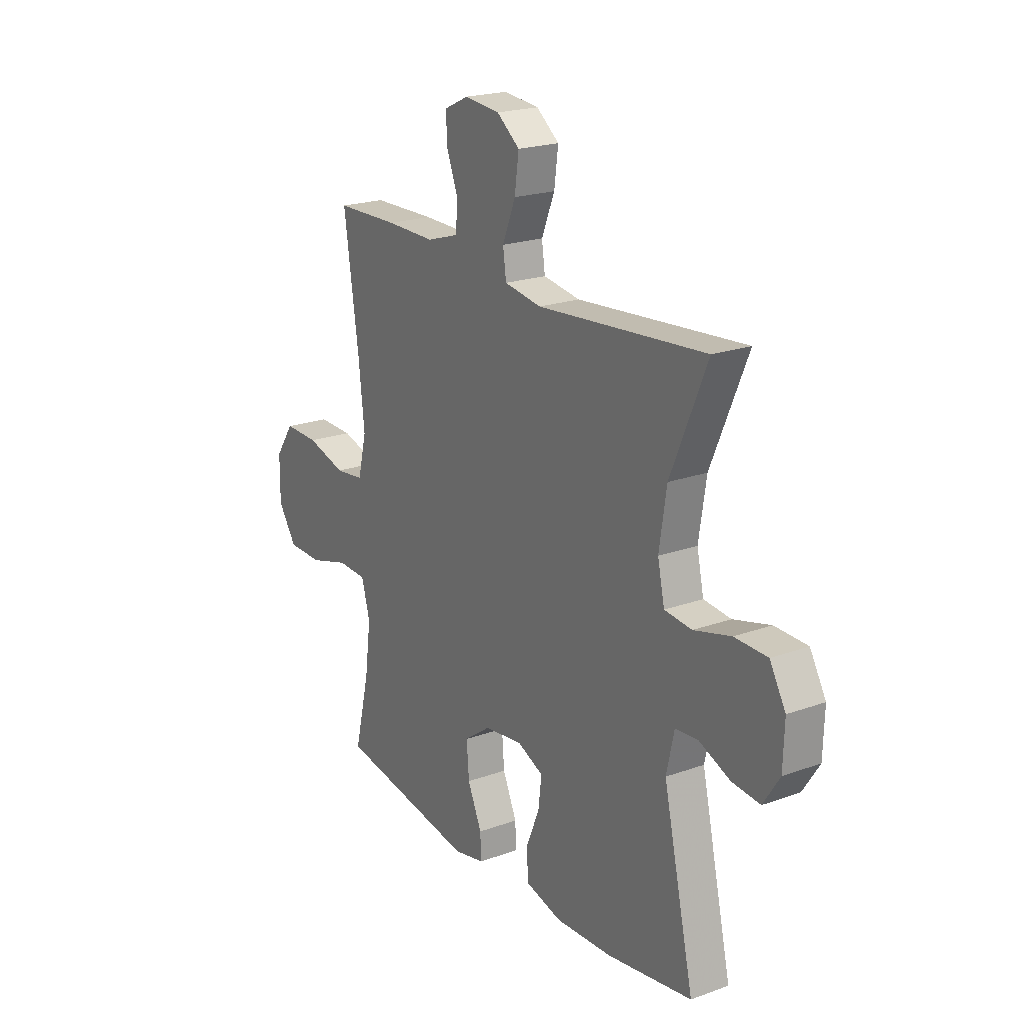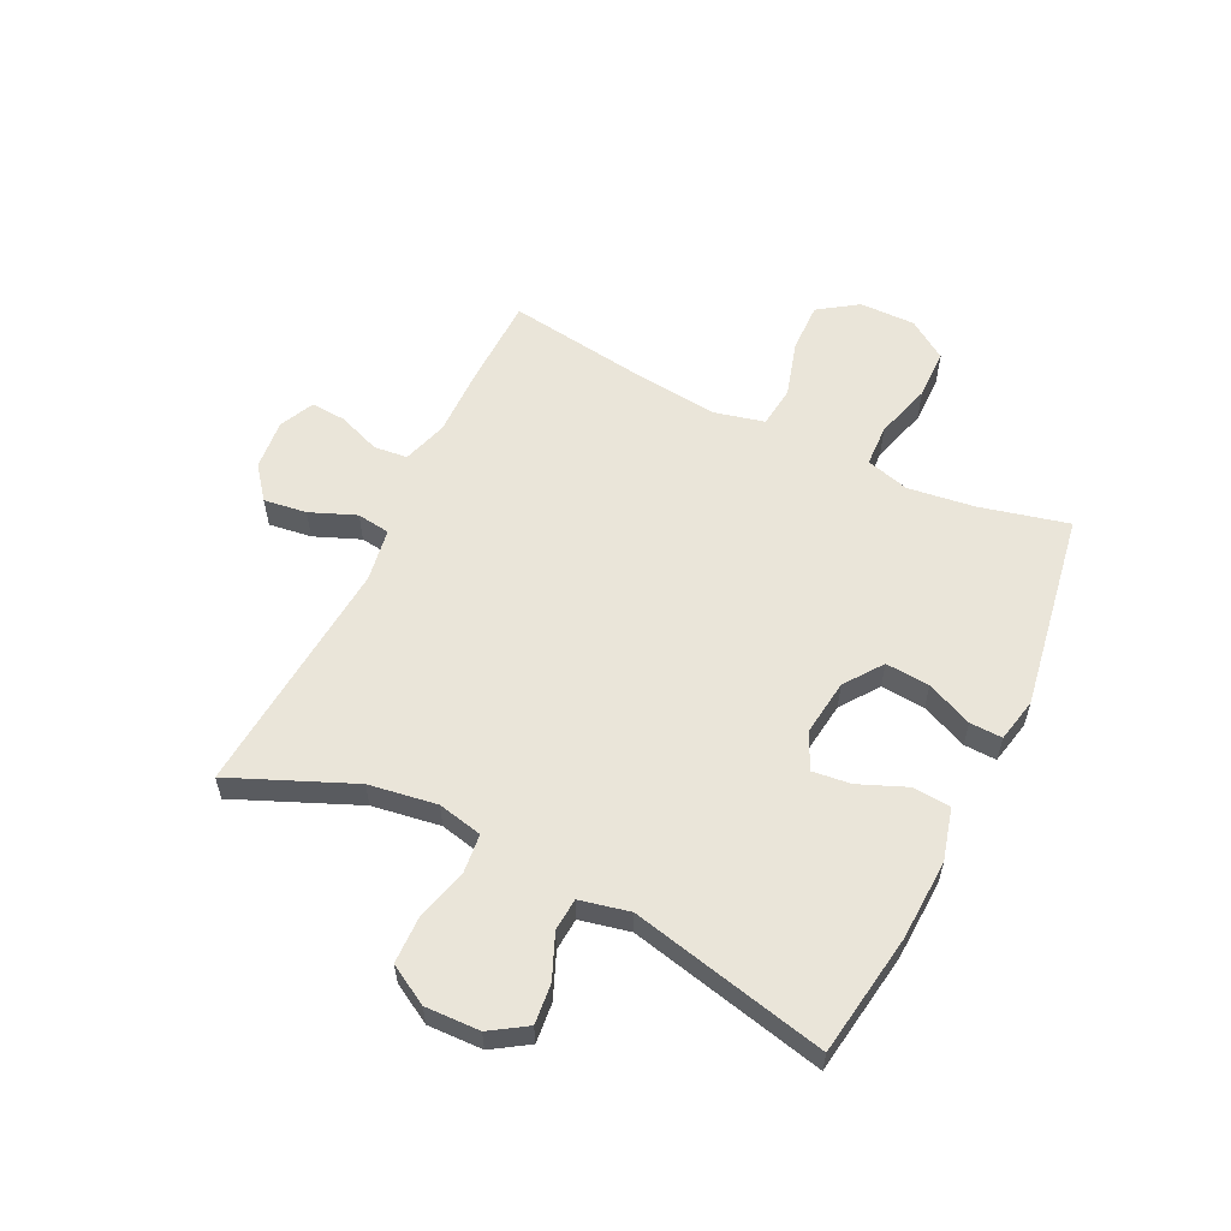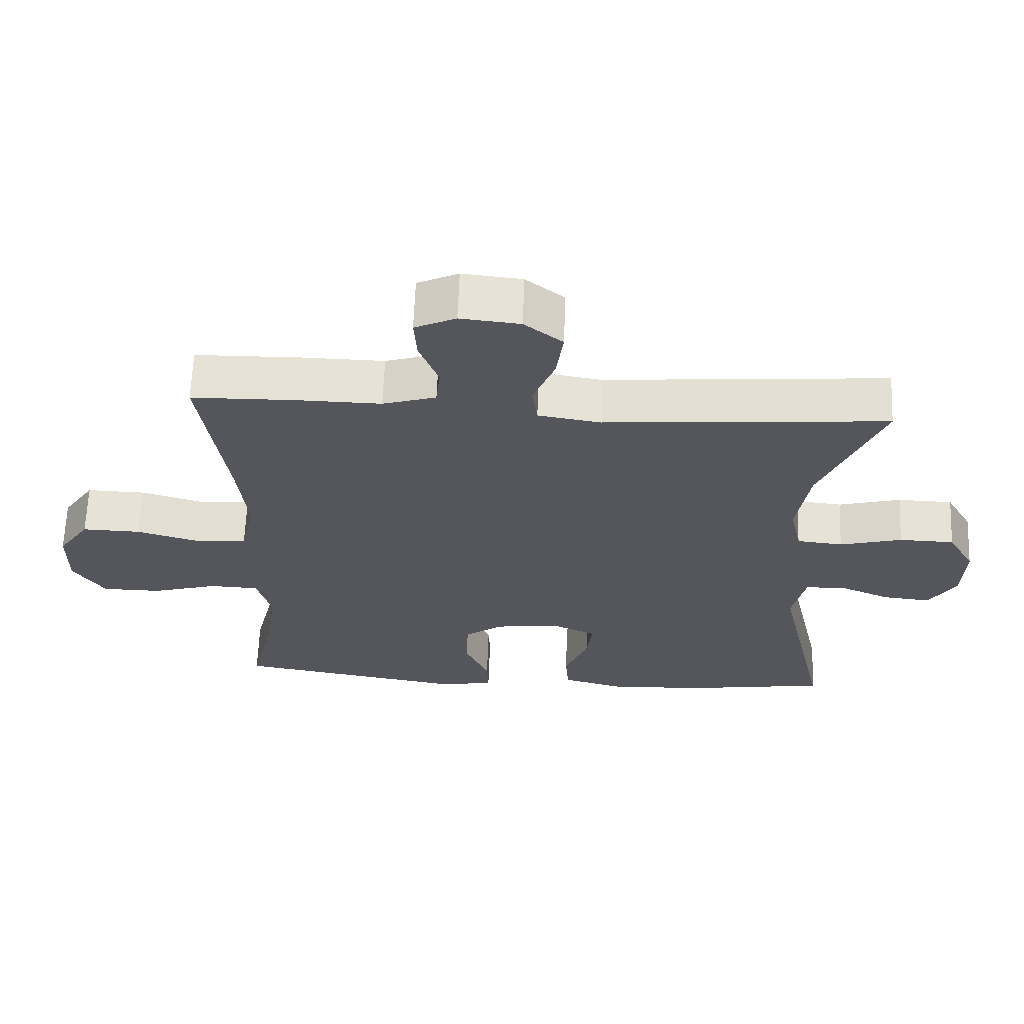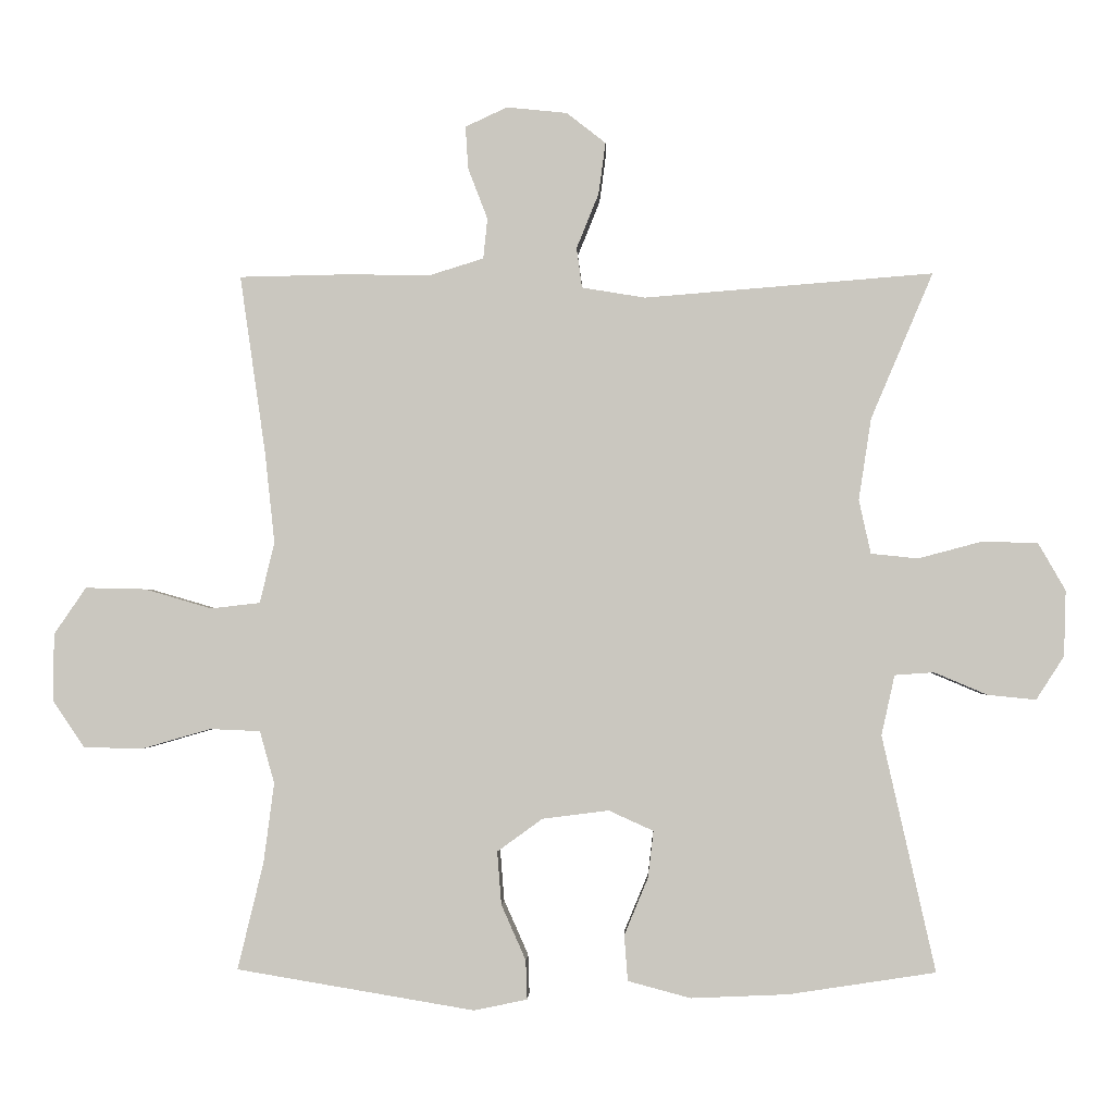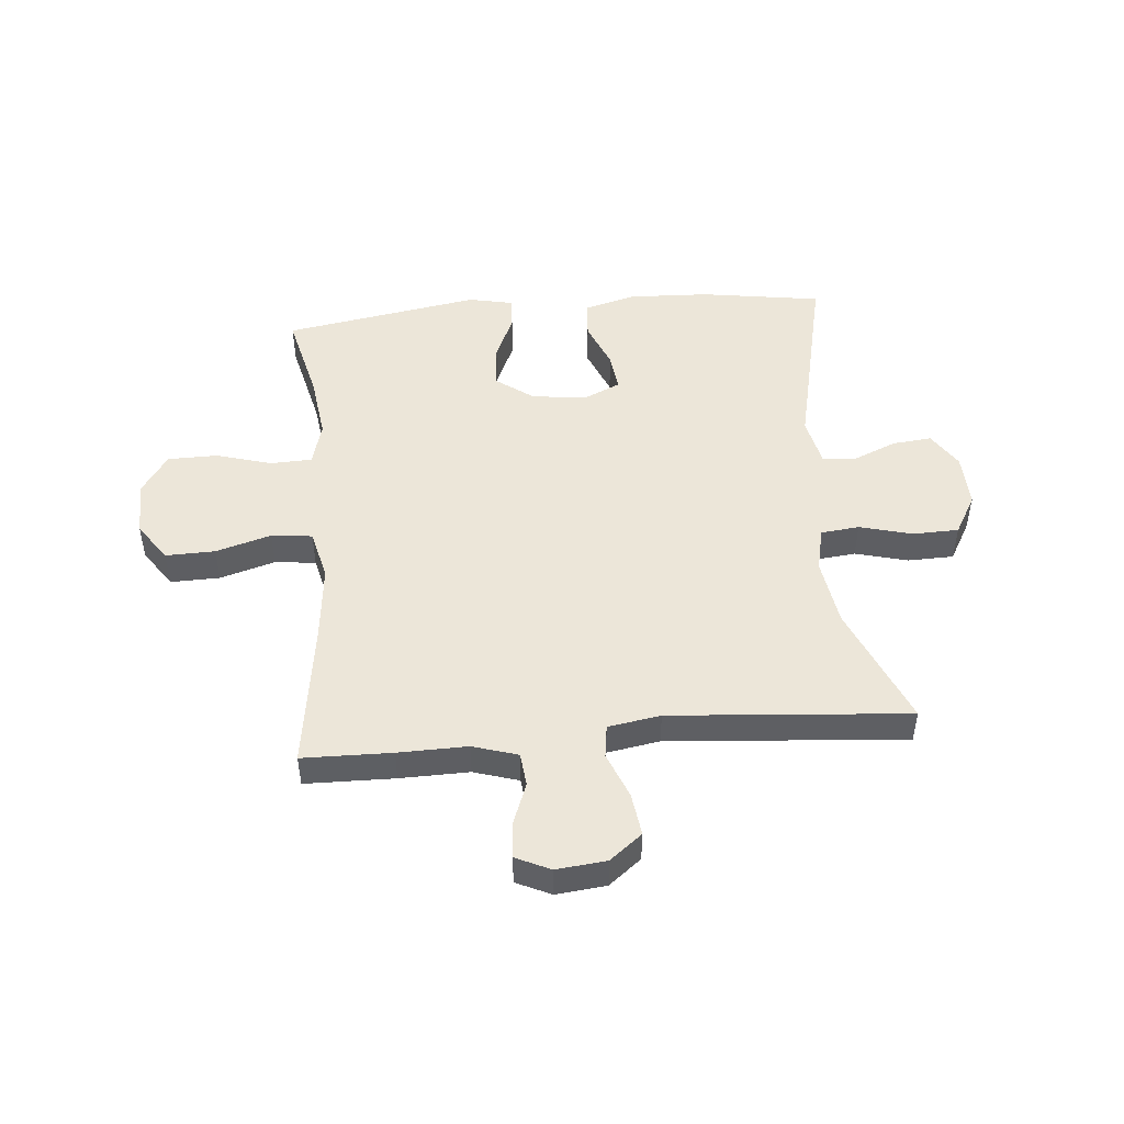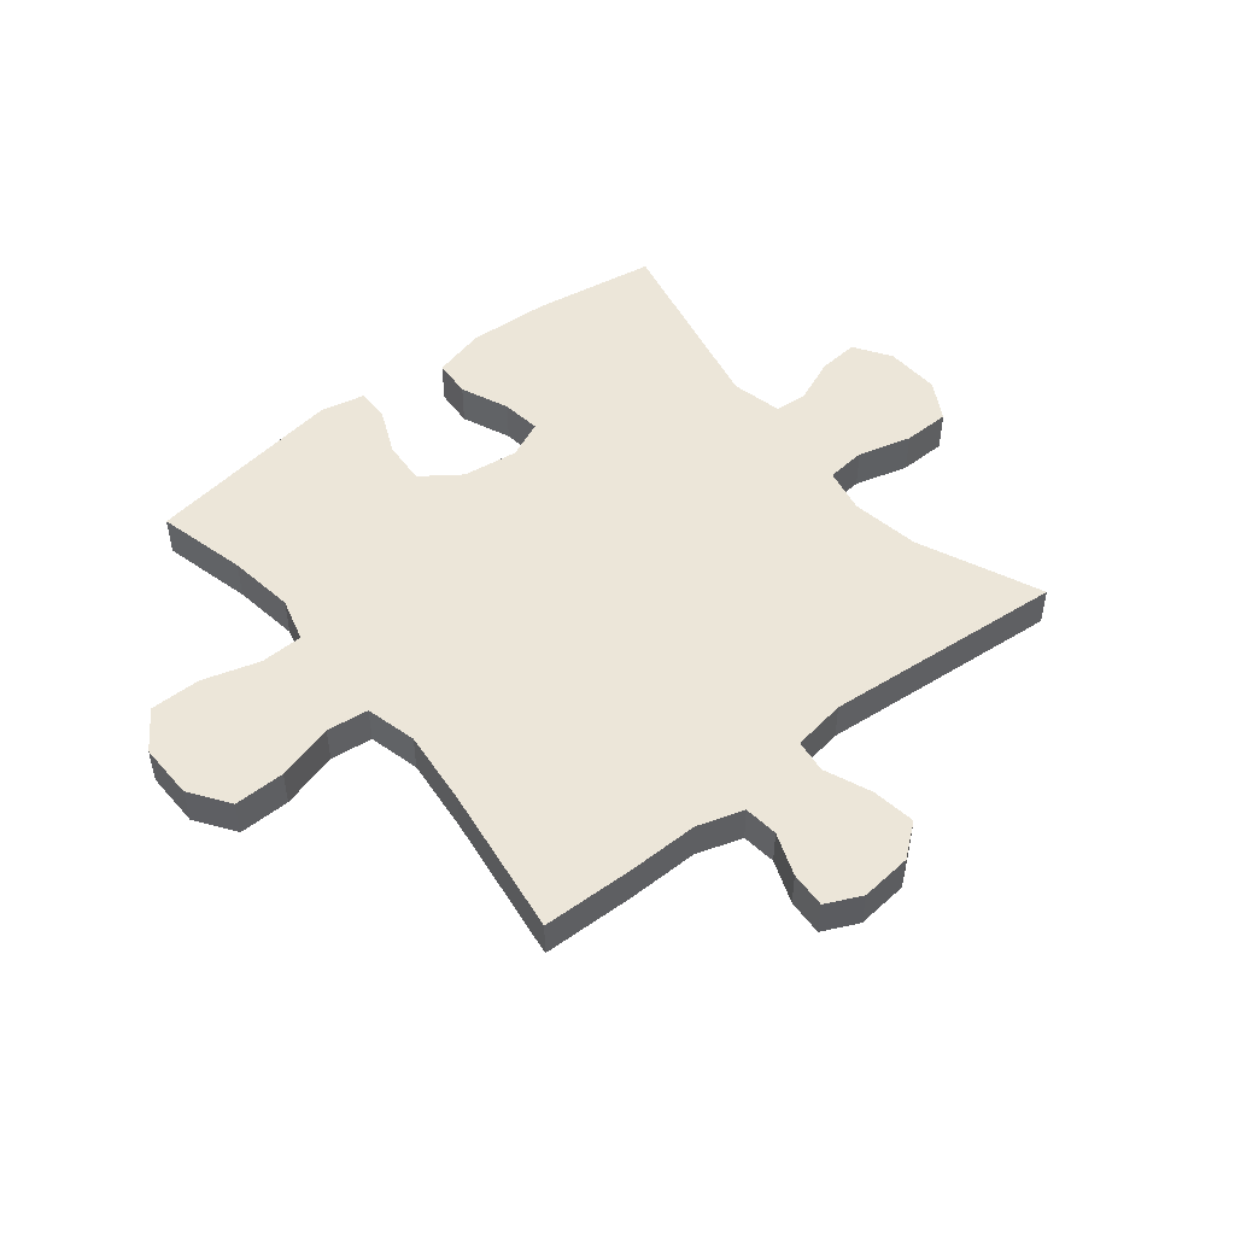
<metadata>
{"format":"obj","ext":"obj","renderer":"f3d","projection":"perspective","resolution":1024,"background":"white","views":[{"elev":20.9,"azim":57.0,"up":"+Z"},{"elev":58.0,"azim":116.0,"up":"+Y"},{"elev":63.9,"azim":2.2,"up":"+Z"},{"elev":-2.0,"azim":2.1,"up":"+Z"},{"elev":48.8,"azim":-5.1,"up":"+Y"},{"elev":49.0,"azim":-38.8,"up":"+Y"}]}
</metadata>
<code>
v 0.5 0.07 -0.5
v 0.29 0.07 -0.532
v 0.151 0.07 -0.538
v 0.061 0.07 -0.514
v 0.056 0.07 -0.449
v 0.09 0.07 -0.367
v 0.098 0.07 -0.3
v 0.034 0.07 -0.271
v -0.061 0.07 -0.283
v -0.126 0.07 -0.33
v -0.12 0.07 -0.406
v -0.085 0.07 -0.485
v -0.083 0.07 -0.541
v -0.159 0.07 -0.557
v -0.5 0.07 -0.5
v -0.463 0.07 -0.347
v -0.448 0.07 -0.233
v -0.469 0.07 -0.158
v -0.541 0.07 -0.155
v -0.638 0.07 -0.183
v -0.724 0.07 -0.182
v -0.77 0.07 -0.114
v -0.769 0.07 -0.018
v -0.723 0.07 0.049
v -0.637 0.07 0.047
v -0.541 0.07 0.019
v -0.47 0.07 0.027
v -0.449 0.07 0.114
v -0.463 0.07 0.244
v -0.5 0.07 0.5
v -0.345 0.07 0.503
v -0.225 0.07 0.501
v -0.147 0.07 0.525
v -0.141 0.07 0.583
v -0.169 0.07 0.656
v -0.173 0.07 0.717
v -0.113 0.07 0.745
v -0.026 0.07 0.736
v 0.03 0.07 0.692
v 0.02 0.07 0.618
v -0.012 0.07 0.539
v -0.004 0.07 0.482
v 0.087 0.07 0.467
v 0.5 0.07 0.5
v 0.411 0.07 0.291
v 0.393 0.07 0.174
v 0.41 0.07 0.097
v 0.477 0.07 0.09
v 0.568 0.07 0.114
v 0.648 0.07 0.112
v 0.687 0.07 0.044
v 0.684 0.07 -0.05
v 0.644 0.07 -0.112
v 0.575 0.07 -0.105
v 0.499 0.07 -0.073
v 0.443 0.07 -0.077
v 0.424 0.07 -0.163
v 0.5 0 -0.5
v 0.29 0 -0.532
v 0.151 0 -0.538
v 0.061 0 -0.514
v 0.056 0 -0.449
v 0.09 0 -0.367
v 0.098 0 -0.3
v 0.034 0 -0.271
v -0.061 0 -0.283
v -0.126 0 -0.33
v -0.12 0 -0.406
v -0.085 0 -0.485
v -0.083 0 -0.541
v -0.159 0 -0.557
v -0.5 0 -0.5
v -0.463 0 -0.347
v -0.448 0 -0.233
v -0.469 0 -0.158
v -0.541 0 -0.155
v -0.638 0 -0.183
v -0.724 0 -0.182
v -0.77 0 -0.114
v -0.769 0 -0.018
v -0.723 0 0.049
v -0.637 0 0.047
v -0.541 0 0.019
v -0.47 0 0.027
v -0.449 0 0.114
v -0.463 0 0.244
v -0.5 0 0.5
v -0.345 0 0.503
v -0.225 0 0.501
v -0.147 0 0.525
v -0.141 0 0.583
v -0.169 0 0.656
v -0.173 0 0.717
v -0.113 0 0.745
v -0.026 0 0.736
v 0.03 0 0.692
v 0.02 0 0.618
v -0.012 0 0.539
v -0.004 0 0.482
v 0.087 0 0.467
v 0.5 0 0.5
v 0.411 0 0.291
v 0.393 0 0.174
v 0.41 0 0.097
v 0.477 0 0.09
v 0.568 0 0.114
v 0.648 0 0.112
v 0.687 0 0.044
v 0.684 0 -0.05
v 0.644 0 -0.112
v 0.575 0 -0.105
v 0.499 0 -0.073
v 0.443 0 -0.077
v 0.424 0 -0.163
f 52 53 54 55
f 52 55 56
f 51 52 56
f 48 49 50 51
f 47 48 51 56
f 46 47 56 57
f 43 44 45
f 42 43 45 46
f 38 39 40 41
f 36 37 38 41
f 34 35 36 41
f 33 34 41 42
f 32 33 42 46
f 29 30 31 32
f 28 29 32 46
f 23 24 25 26
f 23 26 27
f 22 23 27
f 19 20 21 22
f 18 19 22 27
f 17 18 27 28
f 13 14 15 16
f 11 12 13 16
f 10 11 16 17
f 9 10 17 28
f 3 4 5 6
f 3 6 7
f 57 1 2 3
f 57 3 7
f 46 57 7 8
f 8 9 28 46
f 112 111 110 109
f 113 112 109
f 113 109 108
f 108 107 106 105
f 113 108 105 104
f 114 113 104 103
f 102 101 100
f 103 102 100 99
f 98 97 96 95
f 98 95 94 93
f 98 93 92 91
f 99 98 91 90
f 103 99 90 89
f 89 88 87 86
f 103 89 86 85
f 83 82 81 80
f 84 83 80
f 84 80 79
f 79 78 77 76
f 84 79 76 75
f 85 84 75 74
f 73 72 71 70
f 73 70 69 68
f 74 73 68 67
f 85 74 67 66
f 63 62 61 60
f 64 63 60
f 60 59 58 114
f 64 60 114
f 65 64 114 103
f 103 85 66 65
f 1 58 59 2
f 2 59 60 3
f 3 60 61 4
f 4 61 62 5
f 5 62 63 6
f 6 63 64 7
f 7 64 65 8
f 8 65 66 9
f 9 66 67 10
f 10 67 68 11
f 11 68 69 12
f 12 69 70 13
f 13 70 71 14
f 14 71 72 15
f 15 72 73 16
f 16 73 74 17
f 17 74 75 18
f 18 75 76 19
f 19 76 77 20
f 20 77 78 21
f 21 78 79 22
f 22 79 80 23
f 23 80 81 24
f 24 81 82 25
f 25 82 83 26
f 26 83 84 27
f 27 84 85 28
f 28 85 86 29
f 29 86 87 30
f 30 87 88 31
f 31 88 89 32
f 32 89 90 33
f 33 90 91 34
f 34 91 92 35
f 35 92 93 36
f 36 93 94 37
f 37 94 95 38
f 38 95 96 39
f 39 96 97 40
f 40 97 98 41
f 41 98 99 42
f 42 99 100 43
f 43 100 101 44
f 44 101 102 45
f 45 102 103 46
f 46 103 104 47
f 47 104 105 48
f 48 105 106 49
f 49 106 107 50
f 50 107 108 51
f 51 108 109 52
f 52 109 110 53
f 53 110 111 54
f 54 111 112 55
f 55 112 113 56
f 56 113 114 57
f 57 114 58 1

</code>
